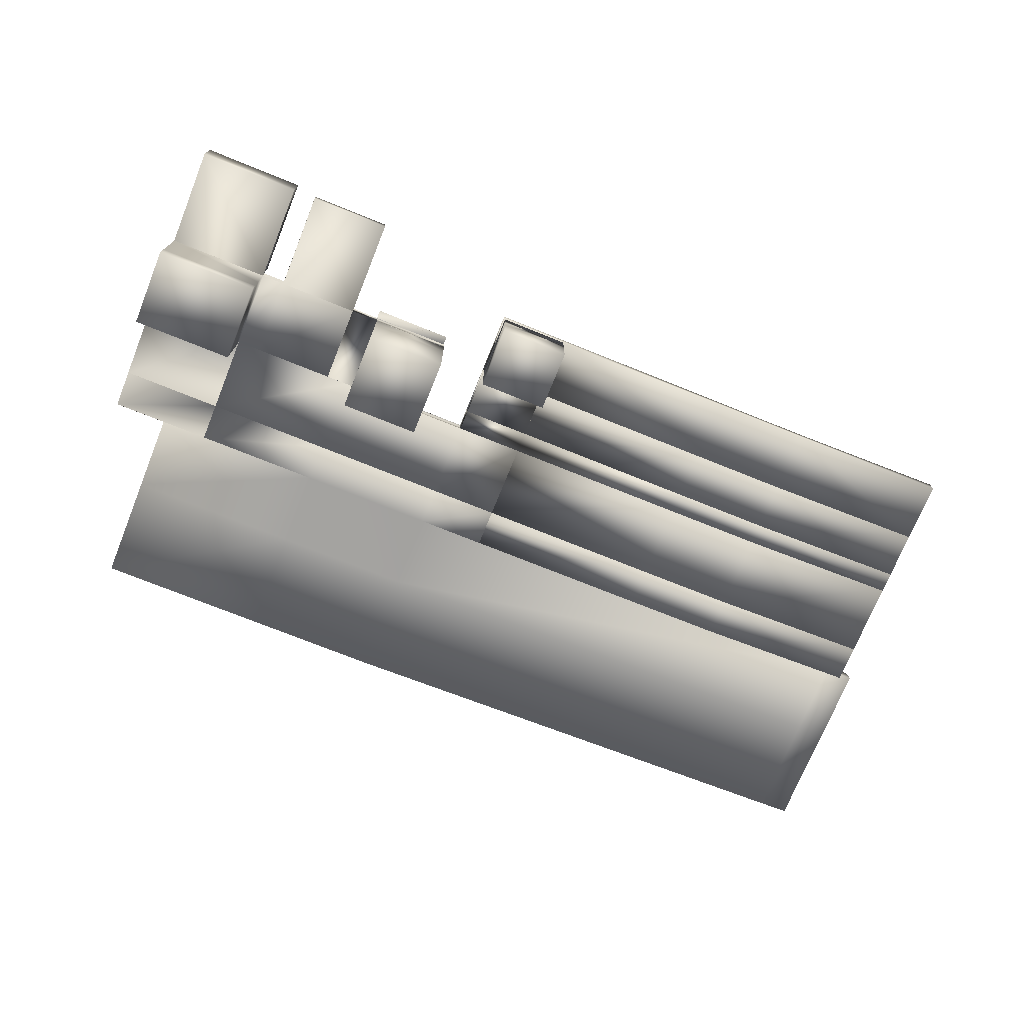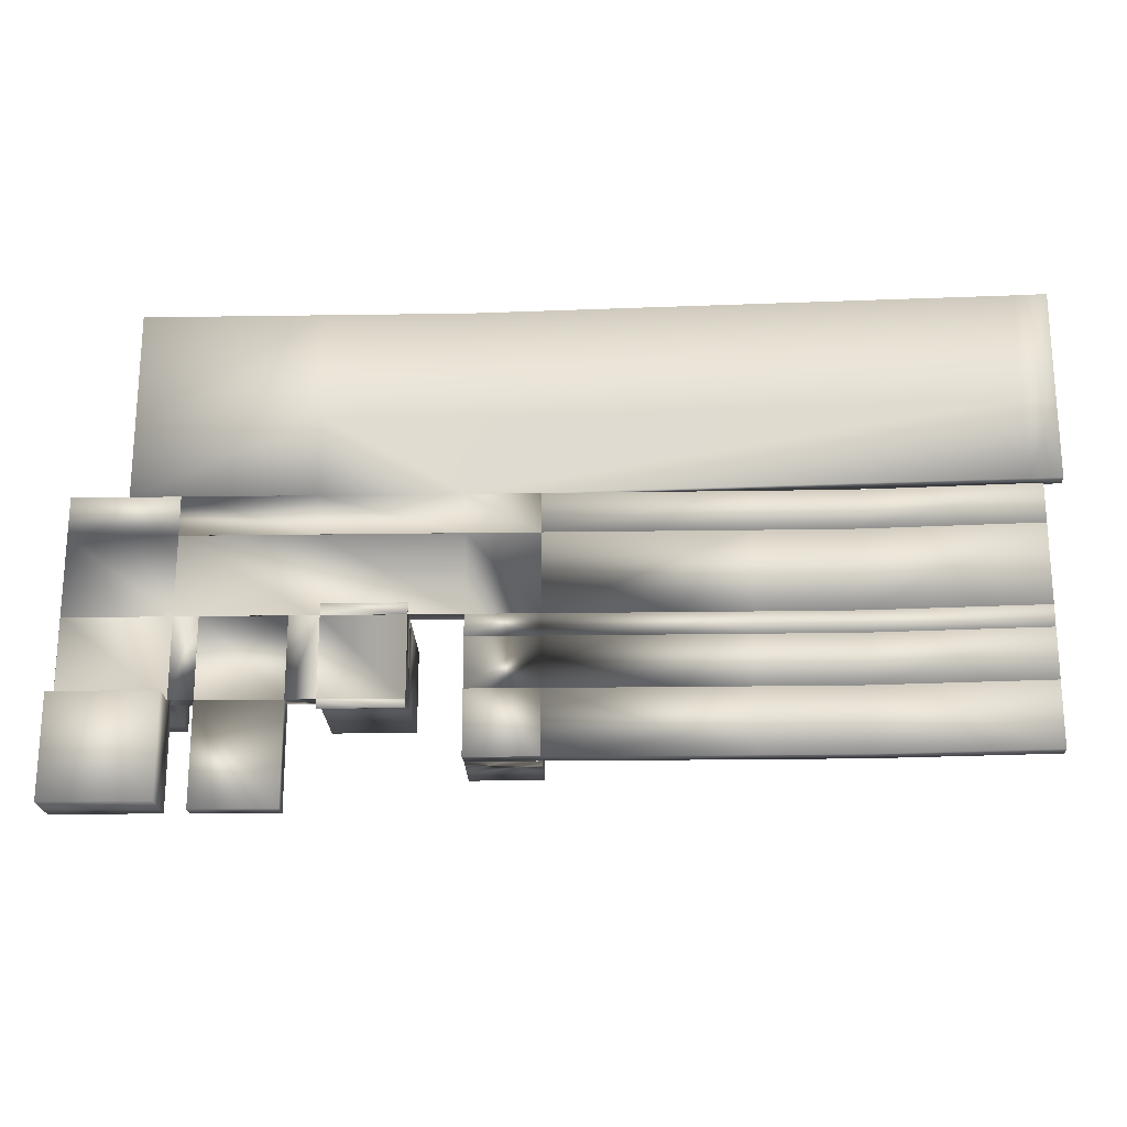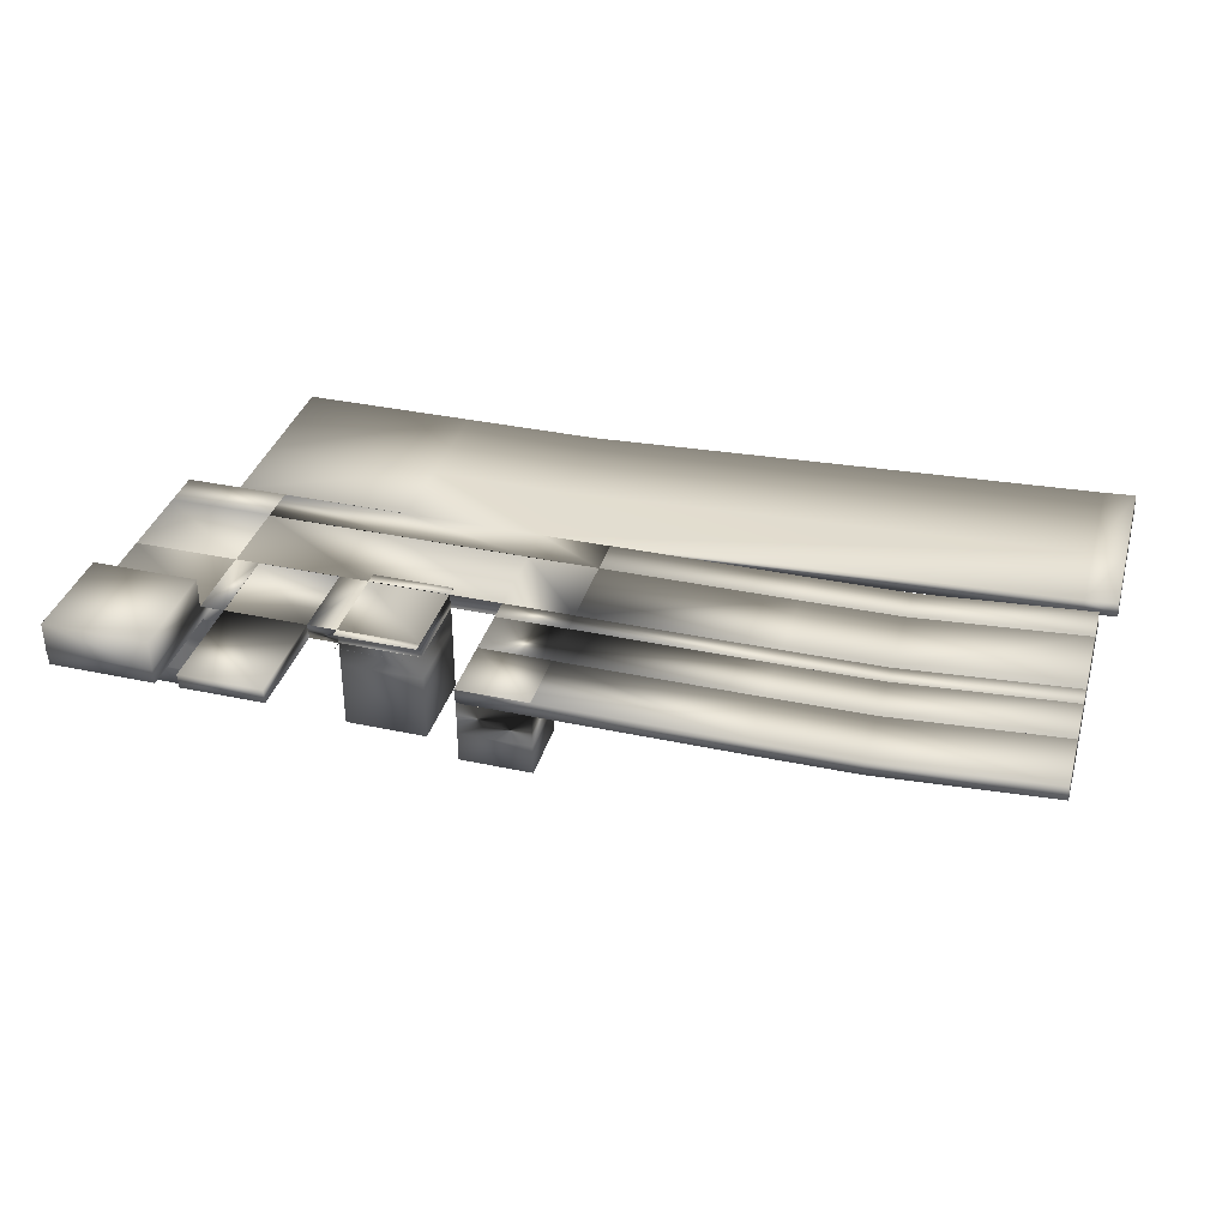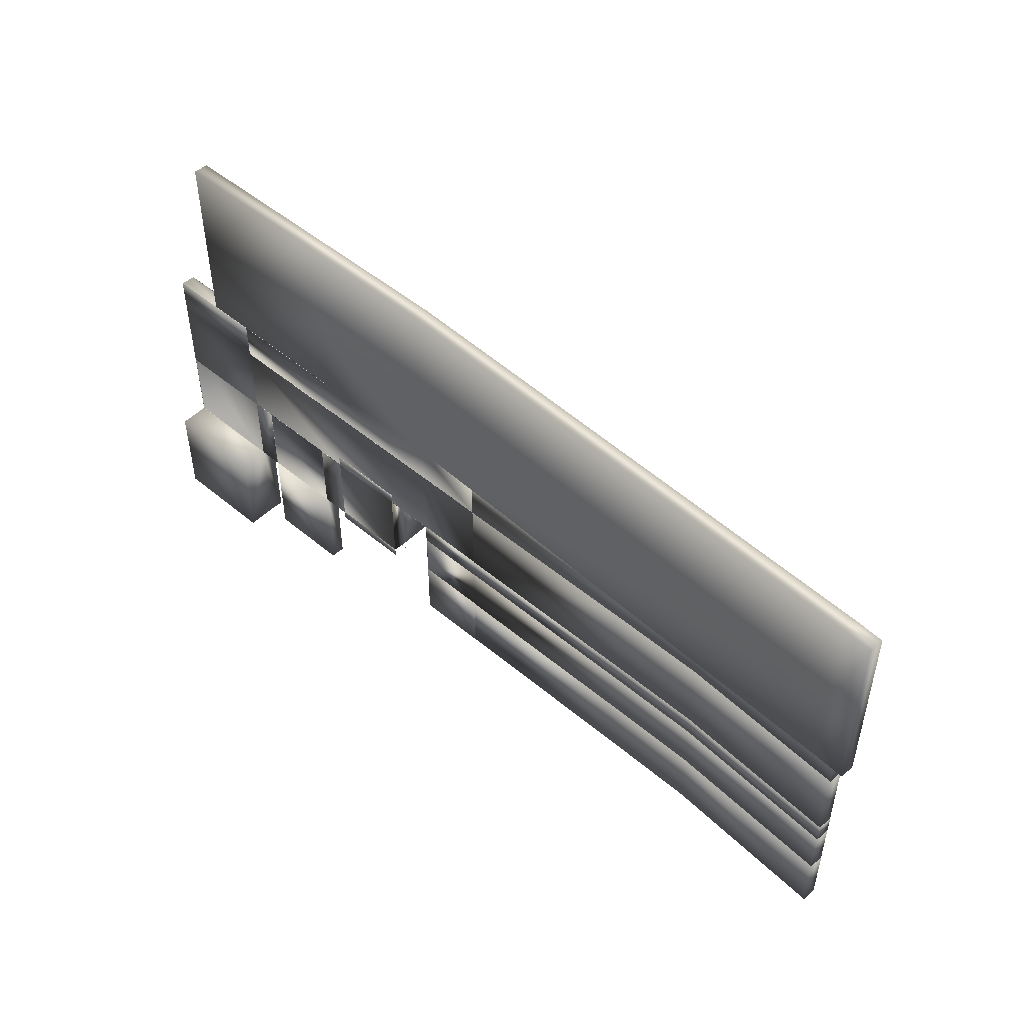
<metadata>
{"format":"obj","ext":"obj","renderer":"f3d","projection":"perspective","resolution":1024,"background":"white","views":[{"elev":-73.0,"azim":158.0,"up":"+Y"},{"elev":-21.3,"azim":-178.5,"up":"+Z"},{"elev":35.7,"azim":-164.2,"up":"+Y"},{"elev":49.5,"azim":-137.2,"up":"+Z"}]}
</metadata>
<code>
o decor2_Plane
v -1084 -22.28 1067
v 1017 -22.28 1067
v -1084 -22.28 -1034
v 1017 -22.28 -1034
v -1084 -22.28 -1263
v 1017 -22.28 -1263
v -1084 -22.28 1369
v 1017 -22.28 1369
v -1084 -14.8 -1034
v -1084 -14.8 1067
v 1017 -14.8 1067
v 1017 -14.8 -1034
v 1017 -14.8 -1263
v -1084 -14.8 -1263
v -1084 -14.8 1369
v 1017 -14.8 1369
v 1770 -22.28 1067
v 1770 -22.28 -1034
v 1770 -14.8 1067
v 1770 -14.8 -1034
v 3916 -22.28 1067
v 3916 -22.28 -1034
v 3916 -14.8 1067
v 3916 -14.8 -1034
v 4538 -22.28 1067
v 4538 -22.28 -1034
v 4538 -14.8 1067
v 4538 -14.8 -1034
v 7247 -22.28 1067
v 7247 -22.28 -1034
v 7247 -14.8 1067
v 7247 -14.8 -1034
v 4538 -22.28 3147
v 4538 -14.8 3147
v 7247 -22.28 3147
v 7247 -14.8 3147
v 4538 -22.28 3147
v 4538 -14.8 3147
v 7247 -22.28 3147
v 7247 -14.8 3147
v 4538 -22.28 4174
v 4538 -14.8 4174
v 7247 -22.28 4174
v 7247 -14.8 4174
v 1185 -22.28 1067
v 1185 -14.8 1067
v 1185 -22.28 3147
v 1185 -14.8 3147
v 1185 -22.28 3147
v 1185 -14.8 3147
v 1185 -22.28 4174
v 1185 -14.8 4174
v -2430 -22.28 1067
v -2430 -14.8 1067
v -2430 -22.28 3147
v -2430 -14.8 3147
v -2430 -22.28 3147
v -2430 -14.8 3147
v -2430 -22.28 4174
v -1109 -400.4 -1034
v -4262 -22.28 1067
v -4262 -14.8 1067
v -4262 -22.28 3147
v -4262 -14.8 3147
v -4262 -22.28 3147
v -4262 -14.8 3147
v -4262 -22.28 4174
v -4262 -14.8 4174
v -2430 -22.28 502
v -2430 -14.8 502
v -4262 -22.28 502
v -4262 -14.8 502
v -2430 -22.28 -797.8
v -2430 -14.8 -797.8
v -4262 -22.28 -797.8
v -4262 -14.8 -797.8
v -2430 -22.28 -2468
v -2430 -14.8 -2468
v -4262 -22.28 -2468
v -4262 -14.8 -2468
v -1109 -400.4 1067
v 991.5 -400.4 1067
v 991.5 -400.4 -1034
v 991.5 -400.4 -1263
v -1109 -400.4 -1263
v -1109 -400.4 1369
v 991.5 -400.4 1369
v -1109 -393 -1034
v -1109 -393 1067
v 991.5 -393 1067
v 991.5 -393 -1034
v 991.5 -393 -1263
v -1109 -393 -1263
v -1109 -393 1369
v 991.5 -393 1369
v 1744 -400.4 1067
v 1744 -400.4 -1034
v 1744 -393 1067
v 1744 -393 -1034
v 3891 -400.4 1067
v 3891 -400.4 -1034
v 3891 -393 1067
v 3891 -393 -1034
v 4513 -400.4 1067
v 4513 -400.4 -1034
v 4513 -393 1067
v 4513 -393 -1034
v 7221 -400.4 1067
v 7221 -400.4 -1034
v 7221 -393 1067
v 7221 -393 -1034
v 4513 -400.4 3147
v 4513 -393 3147
v 7221 -400.4 3147
v 7221 -393 3147
v 4513 -400.4 3147
v 4513 -393 3147
v 7221 -400.4 3147
v 7221 -393 3147
v 4513 -400.4 4174
v 4513 -393 4174
v 7221 -400.4 4174
v 7221 -393 4174
v 1159 -400.4 1067
v 1159 -393 1067
v 1159 -400.4 3147
v 1159 -393 3147
v 1159 -400.4 3147
v 1159 -393 3147
v 1159 -400.4 4174
v 1159 -393 4174
v -2456 -400.4 1067
v -2456 -393 1067
v -2456 -400.4 3147
v -2456 -393 3147
v -2456 -400.4 3147
v -2456 -393 3147
v -2456 -400.4 4174
v -4288 -400.4 1067
v -4288 -393 1067
v -4288 -400.4 3147
v -4288 -393 3147
v -4288 -400.4 3147
v -4288 -393 3147
v -4288 -400.4 4174
v -4288 -393 4174
v -2456 -400.4 502
v -2456 -393 502
v -4288 -400.4 502
v -4288 -393 502
v -2456 -400.4 -797.8
v -2456 -393 -797.8
v -4288 -400.4 -797.8
v -4288 -393 -797.8
v -2456 -400.4 -2468
v -2456 -393 -2468
v -4288 -400.4 -2468
v -4288 -393 -2468
v 991.5 -1039 1067
v 991.5 -1039 -1034
v -1109 -1039 1067
v -1109 -1039 -1034
v 991.5 -2802 1067
v 991.5 -2802 -1034
v -1109 -2802 1067
v -1109 -2802 -1034
v -2456 -1291 -797.8
v -4288 -1291 -797.8
v -2456 -1291 -2468
v -4288 -1291 -2468
v -2456 -2078 -797.8
v -4288 -2078 -797.8
v -2456 -2078 -2468
v -4288 -2078 -2468
v 4513 -1487 1067
v 4513 -1487 -1034
v 7221 -1487 1067
v 7221 -1487 -1034
v 4513 -2068 1067
v 4513 -2068 -1034
v 7221 -2068 1067
v 7221 -2068 -1034
v 4513 -2548 1067
v 4513 -2548 -1034
v 7221 -2548 1067
v 7221 -2548 -1034
v -9325 -14.8 1067
v -9325 -14.8 3147
v -9325 -14.8 3147
v -9325 -14.8 4174
v -9325 -22.28 502
v -9325 -22.28 1067
v -9325 -14.8 502
v -9325 -14.8 -797.8
v -9325 -22.28 -797.8
v -9325 -22.28 -2468
v -9350 -393 1067
v -9350 -393 3147
v -9350 -393 3147
v -9350 -393 4174
v -9350 -400.4 502
v -9350 -400.4 1067
v -9350 -393 502
v -9350 -393 -797.8
v -9350 -400.4 -797.8
v -9350 -400.4 -2468
v -1.193e+04 -0.1288 1067
v -1.193e+04 -0.1288 3147
v -1.193e+04 -0.1288 3147
v -1.193e+04 -0.1288 4174
v -1.193e+04 -7.601 502
v -1.193e+04 -7.601 1067
v -1.193e+04 -0.1288 502
v -1.193e+04 -0.1288 -797.8
v -1.193e+04 -7.601 -797.8
v -1.193e+04 -7.601 -2468
v -1.195e+04 -378.3 1067
v -1.195e+04 -378.3 3147
v -1.195e+04 -378.3 3147
v -1.195e+04 -378.3 4174
v -1.195e+04 -385.7 502
v -1.195e+04 -385.7 1067
v -1.195e+04 -378.3 502
v -1.195e+04 -378.3 -797.8
v -1.195e+04 -385.7 -797.8
v -1.195e+04 -385.7 -2468
v -1.635e+04 297.9 1067
v -1.635e+04 297.9 3147
v -1.635e+04 297.9 3147
v -1.635e+04 297.9 4174
v -1.635e+04 290.4 502
v -1.635e+04 290.4 1067
v -1.635e+04 297.9 502
v -1.635e+04 297.9 -797.8
v -1.635e+04 290.4 -797.8
v -1.635e+04 290.4 -2468
v -1.637e+04 -80.29 1067
v -1.637e+04 -80.29 3147
v -1.637e+04 -80.29 3147
v -1.637e+04 -80.29 4174
v -1.637e+04 -87.76 502
v -1.637e+04 -87.76 1067
v -1.637e+04 -80.29 502
v -1.637e+04 -80.29 -797.8
v -1.637e+04 -87.76 -797.8
v -1.637e+04 -87.76 -2468
v 1185 -22.28 6254
v -2430 -22.28 6254
v 1159 -400.4 6254
v -2456 -400.4 6254
v 1185 -22.28 9112
v -2430 -22.28 9112
v 1159 -400.4 9112
v -2456 -400.4 9112
v 5780 -400.4 4174
v 5806 -22.28 4174
v 5780 -400.4 6254
v 5806 -22.28 6254
v 5780 -400.4 9112
v 5806 -22.28 9112
v 3916 -14.8 -1571
v 3916 -14.8 -3672
v 1770 -14.8 -3672
v 4538 -14.8 -3672
v 7247 -14.8 -3672
v 3891 -393 -1571
v 3891 -393 -3672
v 1744 -393 -3672
v 4513 -393 -3672
v 7221 -393 -3672
v 4538 769.1 -1034
v 7247 769.1 -1034
v 4538 769.1 -3672
v 7247 769.1 -3672
v -1.597e+04 570.2 4174
v -1.599e+04 192.1 4174
v -1.597e+04 570.2 6254
v -1.599e+04 192.1 6254
v -1.597e+04 570.2 9112
v -1.599e+04 192.1 9112
v -1.676e+04 623.8 4174
v -1.679e+04 245.7 4174
v -1.676e+04 623.8 6254
v -1.679e+04 245.7 6254
v -1.676e+04 623.8 9112
v -1.679e+04 245.7 9112
f 2 3 1
f 4 5 3
f 1 8 2
f 14 12 9
f 16 10 11
f 10 7 1
f 15 8 7
f 14 3 5
f 16 2 8
f 12 6 4
f 13 5 6
f 19 2 11
f 9 1 3
f 23 17 19
f 20 11 12
f 18 12 4
f 25 22 21
f 21 18 17
f 22 20 18
f 30 28 26
f 26 24 22
f 28 23 24
f 27 21 23
f 31 30 29
f 36 27 31
f 29 26 25
f 33 39 35
f 35 31 29
f 51 42 41
f 43 40 39
f 35 40 36
f 36 38 34
f 34 37 33
f 44 41 42
f 44 38 40
f 45 33 25
f 57 51 49
f 49 41 37
f 50 37 38
f 46 25 27
f 47 34 33
f 72 54 62
f 53 47 45
f 55 48 47
f 58 49 50
f 54 45 46
f 64 61 62
f 68 65 66
f 65 59 57
f 60 161 81
f 61 55 53
f 63 56 55
f 66 57 58
f 73 71 69
f 70 53 54
f 71 62 61
f 80 74 76
f 75 72 71
f 74 69 70
f 80 77 78
f 78 73 74
f 79 76 75
f 87 81 82
f 89 95 90
f 86 89 81
f 87 94 86
f 60 93 85
f 82 95 87
f 84 91 83
f 85 92 84
f 82 98 90
f 81 88 60
f 96 102 98
f 90 99 91
f 91 97 83
f 101 104 100
f 97 100 96
f 99 101 97
f 107 109 105
f 103 105 101
f 102 107 103
f 100 106 102
f 109 110 108
f 106 115 110
f 109 176 105
f 112 118 116
f 110 114 108
f 121 130 120
f 119 122 118
f 114 119 118
f 115 117 119
f 113 116 117
f 120 123 121
f 117 123 119
f 112 124 104
f 130 136 128
f 120 128 116
f 116 129 117
f 104 125 106
f 113 126 112
f 133 150 140
f 126 132 124
f 127 134 126
f 128 137 129
f 124 133 125
f 139 142 140
f 143 146 144
f 138 143 136
f 134 139 132
f 135 141 134
f 136 144 137
f 149 151 147
f 132 148 133
f 140 149 139
f 156 167 152
f 150 153 149
f 147 152 148
f 155 158 156
f 151 156 152
f 154 157 153
f 48 113 34
f 37 118 39
f 28 106 27
f 77 151 73
f 146 199 144
f 66 137 144
f 72 148 70
f 130 250 138
f 71 147 69
f 41 122 120
f 31 111 32
f 18 96 17
f 2 83 4
f 39 122 43
f 20 98 19
f 69 132 53
f 42 117 38
f 107 270 111
f 142 188 198
f 56 127 48
f 41 116 37
f 58 129 137
f 27 110 31
f 2 96 82
f 54 125 133
f 25 108 29
f 76 152 154
f 75 151 153
f 4 97 18
f 144 189 66
f 51 131 52
f 9 89 10
f 33 114 112
f 20 268 99
f 10 90 11
f 140 187 62
f 34 106 27
f 11 91 12
f 70 152 74
f 67 146 145
f 9 91 88
f 154 194 76
f 52 121 42
f 29 114 35
f 33 104 25
f 19 102 23
f 62 133 140
f 79 155 77
f 64 135 56
f 50 117 129
f 24 261 262
f 61 132 139
f 46 106 125
f 67 138 59
f 160 166 162
f 83 162 60
f 81 159 82
f 82 160 83
f 166 163 165
f 161 163 159
f 162 165 161
f 159 164 160
f 169 171 167
f 158 169 156
f 152 168 154
f 154 170 158
f 171 174 172
f 167 172 168
f 168 174 170
f 170 173 169
f 178 180 176
f 105 175 104
f 108 178 109
f 104 177 108
f 182 184 180
f 176 179 175
f 175 181 177
f 177 182 178
f 184 185 183
f 180 183 179
f 179 185 181
f 181 186 182
f 203 213 223
f 198 217 197
f 199 209 189
f 200 210 220
f 195 216 196
f 150 193 203
f 150 204 154
f 66 190 68
f 149 202 139
f 157 205 153
f 146 190 200
f 76 193 72
f 61 191 71
f 142 197 140
f 153 195 75
f 62 188 64
f 75 196 79
f 149 191 201
f 139 192 61
f 157 196 206
f 207 237 227
f 212 231 211
f 226 245 225
f 214 244 234
f 209 230 210
f 200 219 199
f 201 211 221
f 201 222 202
f 187 208 188
f 202 212 192
f 203 224 204
f 189 210 190
f 204 214 194
f 206 225 205
f 192 211 191
f 197 207 187
f 205 215 195
f 194 213 193
f 198 208 218
f 206 216 226
f 235 246 236
f 232 241 231
f 227 238 228
f 234 243 233
f 229 240 230
f 225 235 215
f 214 233 213
f 208 238 218
f 216 246 226
f 215 236 216
f 210 240 220
f 209 239 229
f 218 237 217
f 213 243 223
f 220 239 219
f 211 241 221
f 221 242 222
f 207 228 208
f 222 232 212
f 223 244 224
f 250 276 138
f 138 275 59
f 59 247 51
f 247 256 51
f 252 253 251
f 248 251 247
f 251 259 260
f 249 254 250
f 256 257 255
f 258 259 257
f 251 258 247
f 51 255 130
f 249 259 253
f 130 257 249
f 264 270 269
f 261 267 262
f 263 267 268
f 102 261 23
f 265 272 32
f 99 267 103
f 24 263 20
f 102 267 266
f 28 269 107
f 111 265 32
f 272 273 271
f 264 274 265
f 32 271 28
f 28 273 264
f 275 283 277
f 280 284 278
f 254 278 250
f 254 279 280
f 59 277 248
f 248 279 252
f 284 285 283
f 282 283 281
f 277 285 279
f 279 286 280
f 278 282 276
f 275 282 281
f 2 4 3
f 4 6 5
f 1 7 8
f 14 13 12
f 16 15 10
f 10 15 7
f 15 16 8
f 14 9 3
f 16 11 2
f 12 13 6
f 13 14 5
f 19 17 2
f 9 10 1
f 23 21 17
f 20 19 11
f 18 20 12
f 25 26 22
f 21 22 18
f 22 24 20
f 30 32 28
f 26 28 24
f 28 27 23
f 27 25 21
f 31 32 30
f 36 34 27
f 29 30 26
f 33 37 39
f 35 36 31
f 51 52 42
f 43 44 40
f 35 39 40
f 36 40 38
f 34 38 37
f 44 43 41
f 44 42 38
f 45 47 33
f 57 59 51
f 49 51 41
f 50 49 37
f 46 45 25
f 47 48 34
f 72 70 54
f 53 55 47
f 55 56 48
f 58 57 49
f 54 53 45
f 64 63 61
f 68 67 65
f 65 67 59
f 60 162 161
f 61 63 55
f 63 64 56
f 66 65 57
f 73 75 71
f 70 69 53
f 71 72 62
f 80 78 74
f 75 76 72
f 74 73 69
f 80 79 77
f 78 77 73
f 79 80 76
f 87 86 81
f 89 94 95
f 86 94 89
f 87 95 94
f 60 88 93
f 82 90 95
f 84 92 91
f 85 93 92
f 82 96 98
f 81 89 88
f 96 100 102
f 90 98 99
f 91 99 97
f 101 105 104
f 97 101 100
f 99 103 101
f 107 111 109
f 103 107 105
f 102 106 107
f 100 104 106
f 109 111 110
f 106 113 115
f 109 178 176
f 112 114 118
f 110 115 114
f 121 131 130
f 119 123 122
f 114 115 119
f 115 113 117
f 113 112 116
f 120 122 123
f 117 121 123
f 112 126 124
f 130 138 136
f 120 130 128
f 116 128 129
f 104 124 125
f 113 127 126
f 133 148 150
f 126 134 132
f 127 135 134
f 128 136 137
f 124 132 133
f 139 141 142
f 143 145 146
f 138 145 143
f 134 141 139
f 135 142 141
f 136 143 144
f 149 153 151
f 132 147 148
f 140 150 149
f 156 169 167
f 150 154 153
f 147 151 152
f 155 157 158
f 151 155 156
f 154 158 157
f 48 127 113
f 37 116 118
f 28 107 106
f 77 155 151
f 146 200 199
f 66 58 137
f 72 150 148
f 130 249 250
f 71 149 147
f 41 43 122
f 31 110 111
f 18 97 96
f 2 82 83
f 39 118 122
f 20 99 98
f 69 147 132
f 42 121 117
f 107 269 270
f 142 64 188
f 56 135 127
f 41 120 116
f 58 50 129
f 27 106 110
f 2 17 96
f 54 46 125
f 25 104 108
f 76 74 152
f 75 73 151
f 4 83 97
f 144 199 189
f 51 130 131
f 9 88 89
f 33 35 114
f 20 263 268
f 10 89 90
f 140 197 187
f 34 113 106
f 11 90 91
f 70 148 152
f 67 68 146
f 9 12 91
f 154 204 194
f 52 131 121
f 29 108 114
f 33 112 104
f 19 98 102
f 62 54 133
f 79 157 155
f 64 142 135
f 50 38 117
f 24 23 261
f 61 53 132
f 46 27 106
f 67 145 138
f 160 164 166
f 83 160 162
f 81 161 159
f 82 159 160
f 166 164 163
f 161 165 163
f 162 166 165
f 159 163 164
f 169 173 171
f 158 170 169
f 152 167 168
f 154 168 170
f 171 173 174
f 167 171 172
f 168 172 174
f 170 174 173
f 178 182 180
f 105 176 175
f 108 177 178
f 104 175 177
f 182 186 184
f 176 180 179
f 175 179 181
f 177 181 182
f 184 186 185
f 180 184 183
f 179 183 185
f 181 185 186
f 203 193 213
f 198 218 217
f 199 219 209
f 200 190 210
f 195 215 216
f 150 72 193
f 150 203 204
f 66 189 190
f 149 201 202
f 157 206 205
f 146 68 190
f 76 194 193
f 61 192 191
f 142 198 197
f 153 205 195
f 62 187 188
f 75 195 196
f 149 71 191
f 139 202 192
f 157 79 196
f 207 217 237
f 212 232 231
f 226 246 245
f 214 224 244
f 209 229 230
f 200 220 219
f 201 191 211
f 201 221 222
f 187 207 208
f 202 222 212
f 203 223 224
f 189 209 210
f 204 224 214
f 206 226 225
f 192 212 211
f 197 217 207
f 205 225 215
f 194 214 213
f 198 188 208
f 206 196 216
f 235 245 246
f 232 242 241
f 227 237 238
f 234 244 243
f 229 239 240
f 225 245 235
f 214 234 233
f 208 228 238
f 216 236 246
f 215 235 236
f 210 230 240
f 209 219 239
f 218 238 237
f 213 233 243
f 220 240 239
f 211 231 241
f 221 241 242
f 207 227 228
f 222 242 232
f 223 243 244
f 250 278 276
f 138 276 275
f 59 248 247
f 247 258 256
f 252 254 253
f 248 252 251
f 251 253 259
f 249 253 254
f 256 258 257
f 258 260 259
f 251 260 258
f 51 256 255
f 249 257 259
f 130 255 257
f 264 265 270
f 261 266 267
f 263 262 267
f 102 266 261
f 265 274 272
f 99 268 267
f 24 262 263
f 102 103 267
f 28 264 269
f 111 270 265
f 272 274 273
f 264 273 274
f 32 272 271
f 28 271 273
f 275 281 283
f 280 286 284
f 254 280 278
f 254 252 279
f 59 275 277
f 248 277 279
f 284 286 285
f 282 284 283
f 277 283 285
f 279 285 286
f 278 284 282
f 275 276 282

</code>
